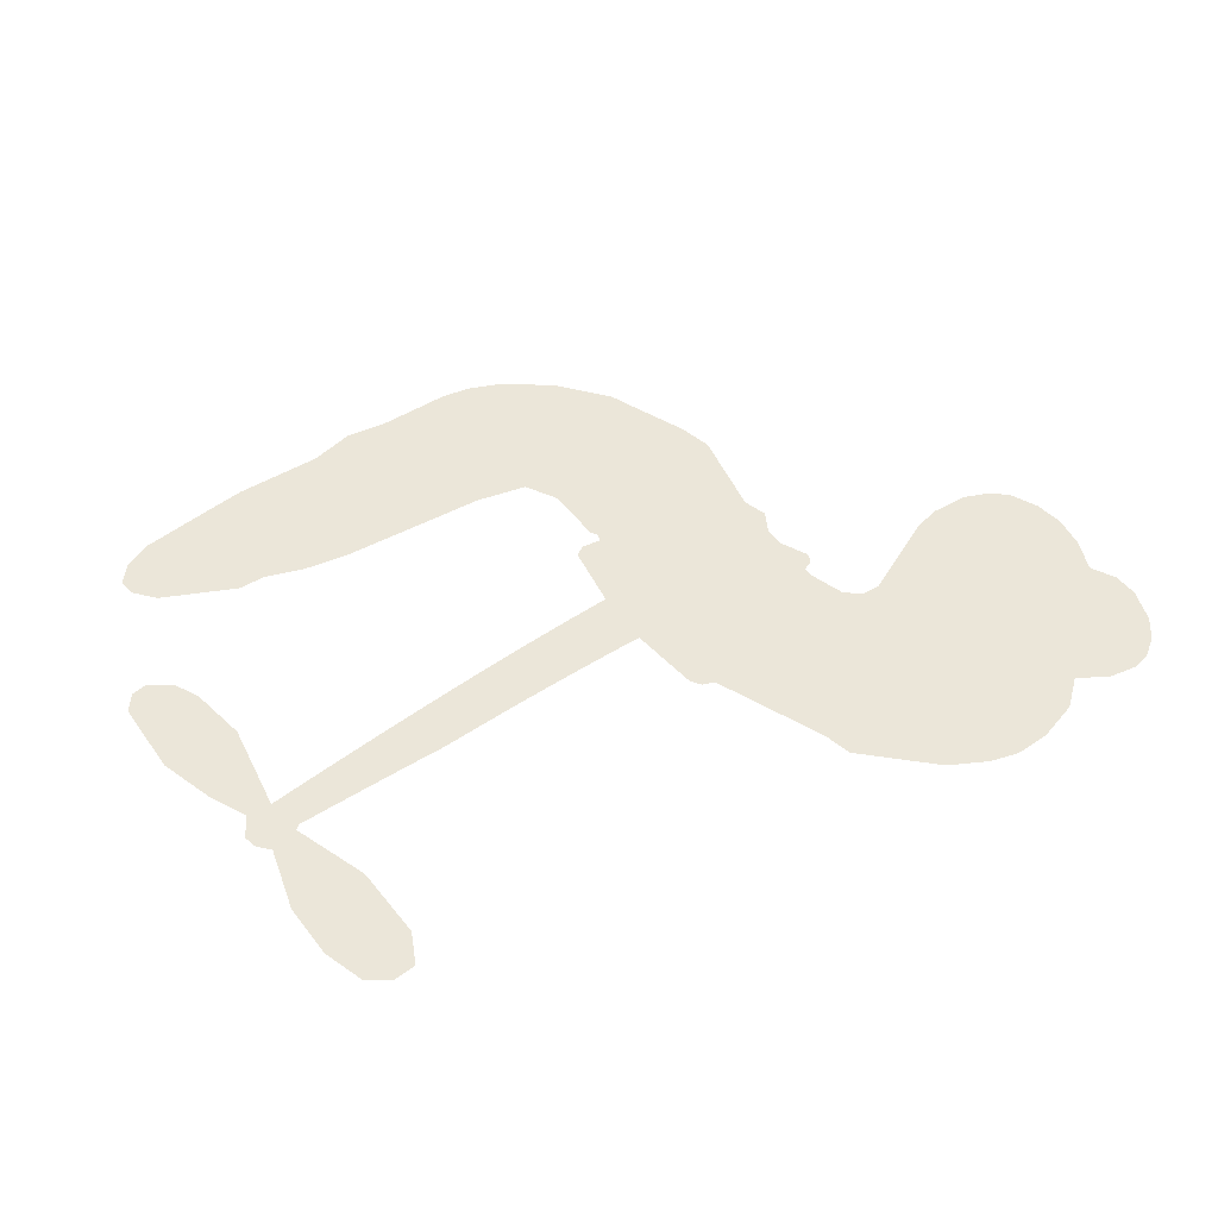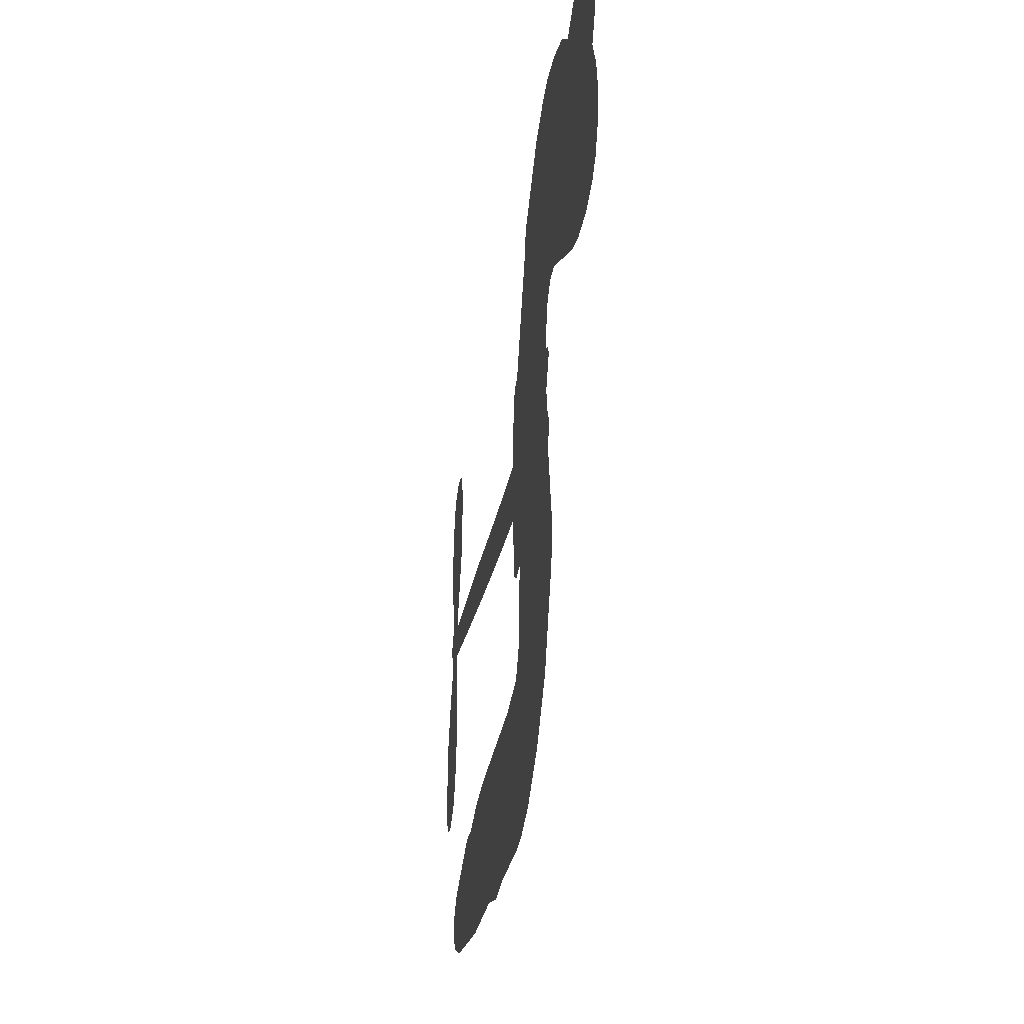
<metadata>
{"format":"obj","ext":"obj","renderer":"f3d","projection":"perspective","resolution":1024,"background":"white","views":[{"elev":46.7,"azim":146.6,"up":"+Z"},{"elev":-30.1,"azim":-99.2,"up":"+Y"}]}
</metadata>
<code>
v -463.8 36.12 0
v -463 41.26 0
v -460.9 46.01 0
v -462.9 49.72 0
v -463.1 53.47 0
v -461.3 58.62 0
v -458.8 61.9 0
v -455.9 63.89 0
v -453.1 64.65 0
v -448.9 64.07 0
v -444.4 61.51 0
v -440.2 65.21 0
v -434 67.35 0
v -428.7 67.74 0
v -424.4 66.69 0
v -418.9 63.97 0
v -409.1 54.81 0
v -408.1 50.5 0
v -401 33.84 0
v -399.2 33.22 0
v -398.1 31.74 0
v -396.8 20.72 0
v -362.7 22.92 0
v -339.4 23.85 0
v -338.6 24.48 0
v -342.8 36.01 0
v -343.3 47.39 0
v -341.1 52.3 0
v -337.7 52.65 0
v -334.3 50.45 0
v -332.2 44.22 0
v -331.9 35.75 0
v -334.4 25.73 0
v -332.8 23.97 0
v -332.3 21.94 0
v -334.1 18.51 0
v -331.4 12.93 0
v -328.7 4.498 0
v -328.7 -7.301 0
v -330.6 -9.881 0
v -333.1 -10.36 0
v -336.5 -8.066 0
v -338.3 -4.349 0
v -339.9 4.573 0
v -337.9 18.69 0
v -397 11.57 0
v -398.5 1.671 0
v -400 0.539 0
v -403 0.8919 0
v -403.4 -0.2772 0
v -402.7 -1.409 0
v -402.6 -10.31 0
v -399.8 -15.28 0
v -392 -16.79 0
v -369.5 -17.43 0
v -362.7 -18.4 0
v -356.9 -20.22 0
v -353 -20.13 0
v -341.9 -24.98 0
v -339.2 -28.05 0
v -338.8 -30.76 0
v -341 -33.55 0
v -345.4 -35.77 0
v -362.4 -38.54 0
v -375.8 -38.83 0
v -382.4 -40.67 0
v -388.6 -40 0
v -399.7 -40.49 0
v -404.2 -39.89 0
v -409.3 -37.97 0
v -416.4 -32.82 0
v -422.5 -25.38 0
v -427.7 -12.7 0
v -428.9 -7.491 0
v -426.2 6.259 0
v -427.2 9.919 0
v -425.5 13.12 0
v -425.4 16.24 0
v -427.4 20.56 0
v -426.9 22.05 0
v -425.3 22.79 0
v -425.2 24.13 0
v -427 29.71 0
v -429.3 31.63 0
v -432.1 31.69 0
v -445.1 24.99 0
v -449.3 23.82 0
v -454.9 23.84 0
v -459 25.41 0
v -461.3 27.5 0
v -463.2 31.53 0
v -367.3 14.6 0
v -337.9 22.88 0
v -422.9 23.19 0
v -405.2 1.041 0
v -402.6 -5.854 0
v -425.3 20.65 0
v -401.1 30.63 0
v -397.7 6.616 0
v -352.6 16.56 0
v -336.4 24.57 0
v -345.2 17.61 0
v -341.5 18.15 0
v -426.4 18.39 0
v -403.9 3.557 0
v -340.7 30.25 0
v -335.2 21.97 0
v -337.6 28.1 0
v -342.6 -29.97 0
v -332.6 -6.486 0
v -422.4 27.76 0
v -405 -2.123 0
v -423.6 18.4 0
v -456.4 30.56 0
v -453.2 59.19 0
v -430.6 36.66 0
v -397.5 26.23 0
v -400.9 3.411 0
v -351.1 23.33 0
v -345.2 23.58 0
v -409 4.627 0
v -406.7 32.42 0
v -421 14.47 0
v -424.7 34.75 0
v -402.2 7.884 0
v -340.2 20.91 0
v -410.7 -0.9265 0
v -343.5 20.77 0
v -347 20.59 0
v -422.2 9.324 0
v -354.8 -27.19 0
v -338.9 11.63 0
v -339 48.38 0
v -333.2 30.74 0
v -328.7 -1.402 0
v -456.3 51.88 0
v -348.9 17.08 0
v -354.9 -23.41 0
v -336.2 14.84 0
v -361.5 -25.44 0
v -347.4 -22.56 0
v -350.9 -25.21 0
v -428.4 59.68 0
v -400.9 -32.19 0
v -459.3 34.42 0
v -449.1 31.23 0
v -457.2 58.12 0
v -414.5 24.55 0
v -409.5 -8.08 0
v -343 41.7 0
v -337 32.21 0
v -459.1 49.34 0
v -454.1 44.5 0
v -455.5 48.12 0
v -448.4 48.7 0
v -452.1 50.85 0
v -353.9 -37.17 0
v -346.6 -27.28 0
v -427.4 63.75 0
v -416.2 50.84 0
v -401.5 -36.5 0
v -448 27.5 0
v -438.6 28.34 0
v -452.5 28.26 0
v -418.9 25.05 0
v -405.7 -8.075 0
v -407.6 -14.06 0
v -451.7 47.24 0
v -448.1 41.62 0
v -447.1 55.32 0
v -453.4 54.93 0
v -432.2 62.77 0
v -423 60.52 0
v -412.1 51.82 0
v -394.2 -40.22 0
v -406 -33.71 0
v -419 20.19 0
v -415.8 32.57 0
v -448.9 52.23 0
v -443.4 51.15 0
v -414 59.39 0
v -423.4 31.3 0
v -398 -34.77 0
v -394.5 -28.62 0
v -418.4 29.24 0
v -415.1 55.11 0
v -404.6 42.18 0
v -420.3 33.39 0
v -418.7 58.32 0
v -420.1 41.8 0
v -412.4 44.02 0
v -421.4 37.63 0
v -411.2 47.87 0
v -415.8 38.18 0
v -426.4 41.47 0
v -406.3 46.34 0
v -424.9 38.28 0
v -408.5 42.95 0
v -411.5 39.6 0
v -407.3 38.78 0
v -410.1 35.36 0
v -402.8 38.01 0
v -411.3 30.59 0
v -405.5 35.72 0
v -428 34.65 0
v -408.4 1.421 0
v -411.9 2.481 0
v -414.3 8.721 0
v -417.3 -1.361 0
v -335.4 46.63 0
v -339 43.81 0
v -339.1 39.04 0
v -453.2 35.96 0
v -452.9 32.11 0
v -405.7 22.45 0
v -458.2 42.04 0
v -437.6 36.09 0
v -403.6 -14.14 0
v -405.7 -21.13 0
v -402.7 -18.26 0
v -406.3 -17.5 0
v -413 -18.07 0
v -409.5 -19.84 0
v -399.8 -24.42 0
v -414.5 -25.21 0
v -402.3 -21.8 0
v -405 -26.81 0
v -397.6 -19.9 0
v -412.7 -21.84 0
v -425.1 -19.03 0
v -409.7 -25.52 0
v -448.4 59.6 0
v -450.3 56.65 0
v -436.2 63.85 0
v -439.6 60.35 0
v -435.2 59.47 0
v -438.5 54.53 0
v -421.6 65.33 0
v -424.2 63.54 0
v -406 -37.09 0
v -411.2 -33.11 0
v -443.7 45.37 0
v -416.4 61.68 0
v -424.5 52.34 0
v -418.1 11.08 0
v -418.4 6.259 0
v -412.3 16.24 0
v -416.6 15.27 0
v -413.7 12.6 0
v -409.1 9.984 0
v -420.9 -8.435 0
v -339.1 35.31 0
v -335.6 37.14 0
v -332.1 39.98 0
v -335.5 41.98 0
v -456 33.93 0
v -456.9 38.05 0
v -453.2 40.28 0
v -401 23.02 0
v -407.3 27.32 0
v -457.6 45.4 0
v -434 34.98 0
v -434.4 40.06 0
v -435.3 30.01 0
v -443.6 30.76 0
v -438.6 32.28 0
v -442.2 35.26 0
v -440.8 40.63 0
v -404.2 -30.44 0
v -400.9 -28.23 0
v -408.3 -29.58 0
v -412.6 -29.07 0
v -395.2 -23.97 0
v -380.7 -17.1 0
v -393.6 -20.38 0
v -390.8 -23.78 0
v -386.4 -16.94 0
v -390 -28.27 0
v -392 -32.11 0
v -382.8 -24.79 0
v -389.6 -19.99 0
v -395.6 -32.1 0
v -390.1 -35.98 0
v -386.9 -25.46 0
v -385.4 -21.2 0
v -385.1 -36.38 0
v -381.3 -21.07 0
v -383.9 -30.57 0
v -375.4 -25.63 0
v -387.9 -31.81 0
v -375.1 -17.27 0
v -379 -24.17 0
v -380.3 -28.31 0
v -375.8 -21.42 0
v -379.2 -34.09 0
v -370.3 -23.08 0
v -395.9 -16.04 0
v -442.9 57.19 0
v -445.1 48.33 0
v -447.1 45.52 0
v -441.7 48.17 0
v -439.8 51.22 0
v -439.6 44.6 0
v -433.3 50.55 0
v -437.9 47.97 0
v -435.1 44.48 0
v -430.8 42.93 0
v -429.4 39.84 0
v -426.9 47.17 0
v -431.8 46.81 0
v -422.5 56.21 0
v -426.7 55.89 0
v -420.2 52.59 0
v -431.7 55.9 0
v -429 52.01 0
v -422.1 48.03 0
v -414.8 4.949 0
v -417.8 2.463 0
v -427.5 -0.6129 0
v -422.3 3.671 0
v -426.8 2.819 0
v -424 0.5053 0
v -424.3 -4.572 0
v -411.2 7.278 0
v -406.1 7.349 0
v -404.7 11.96 0
v -425.1 -9.374 0
v -417.5 -20.35 0
v -460.7 38.24 0
v -401.2 26.82 0
v -411.2 26.67 0
v -414.6 28.54 0
v -410.4 21.89 0
v -404.5 29.57 0
v -441.8 26.67 0
v -437.7 39.42 0
v -444.3 41.69 0
v -446.1 37.52 0
v -450 38.11 0
v -381.4 -37.09 0
v -375.8 -30.52 0
v -441.8 54.06 0
v -435.2 55.92 0
v -424 44.56 0
v -420.1 -4.406 0
v -415.2 -7.455 0
v -428.2 -4.05 0
v -400.9 11.55 0
v -399 16.19 0
v -408.4 14.29 0
v -404.1 17.15 0
v -404.4 25.62 0
v -414.5 20.11 0
v -446.1 33.67 0
v -375 -34.67 0
v -369.1 -38.69 0
v -368.4 -31.29 0
v -372.4 -38.76 0
v -370.9 -34.89 0
v -366.5 -35.2 0
v -372.2 -31.38 0
v -370.4 -27.42 0
v -362.8 -30.96 0
v -366.2 -25.37 0
v -363.8 -22.21 0
v -360.1 -22.01 0
v -366.1 -17.92 0
v -382.1 12.92 0
v -379.8 21.58 0
v -401 19.28 0
v -408 18.47 0
v -362.7 -34.76 0
v -357.4 -32.82 0
v -358.1 -37.86 0
v -350.7 -30.35 0
v -367.3 -21.27 0
v -389.5 12.19 0
v -354.3 -30.84 0
v -349.6 -36.47 0
v -352.1 -33.75 0
v -348 -33.03 0
v -388.3 21.08 0
v -395.9 17.5 0
v -392.6 20.87 0
v -334 -1.451 0
v -331.4 1.55 0
v -334.3 6.828 0
v -339.1 0.1119 0
v -335.6 2.534 0
v -459.2 54.68 0
v -408.4 -4.235 0
v -412.4 -4.556 0
v -416.1 42.23 0
v -416 46.54 0
v -413.7 35.37 0
v -419.5 -29.09 0
v -418.5 -25.19 0
v -372.4 -19.89 0
v -421.8 -14.18 0
v -417.1 -15.56 0
v -412.7 -12.91 0
v -418.5 -11.72 0
v -409.7 -11.43 0
v -415.3 -10.79 0
v -365.7 -28.92 0
v -358.8 -28.74 0
v -357.9 -25.25 0
v -390.2 16.81 0
v -393.3 11.89 0
v -386.1 15.11 0
v -384 21.32 0
v -374.7 13.72 0
v -382.2 17.3 0
v -378.4 13.31 0
v -371.3 22.21 0
v -377 17.79 0
v -372.4 17.73 0
v -375.5 21.88 0
v -371 14.15 0
v -330.1 8.716 0
v -334.9 10.85 0
v -339.4 8.099 0
v -419.5 45.43 0
v -426.4 -15.87 0
v -421 -18.21 0
v -423.8 -22.21 0
v -420.3 -22.3 0
v -393.3 15.28 0
v -356.9 23.11 0
v -353.9 20.39 0
v -359.9 15.55 0
v -356.2 16.05 0
v -358.6 19.38 0
v -362.7 18.7 0
v -367 22.55 0
v -368.3 18.62 0
v -393.8 -35.39 0
v -397 -38.19 0
f 112 206 391
f 186 160 174
f 75 130 76
f 203 122 201
f 105 121 206
f 45 107 93
f 51 50 112
f 123 78 77
f 89 88 114
f 125 118 99
f 1 91 145
f 162 164 87
f 25 108 106
f 43 42 110
f 80 79 97
f 126 93 24
f 58 138 142
f 179 299 180
f 128 129 102
f 105 125 325
f 52 166 167
f 143 159 172
f 240 176 70
f 142 138 131
f 176 240 161
f 223 231 219
f 59 158 109
f 95 112 50
f 117 21 98
f 113 94 97
f 97 104 113
f 104 78 113
f 349 383 22
f 166 112 391
f 105 95 49
f 74 73 327
f 51 112 96
f 82 94 111
f 107 34 101
f 52 218 53
f 323 345 322
f 203 260 122
f 90 89 114
f 167 221 218
f 145 256 257
f 91 90 114
f 298 232 170
f 98 19 334
f 282 183 437
f 77 76 130
f 4 3 152
f 152 5 4
f 56 365 366
f 45 126 103
f 115 9 8
f 8 7 147
f 45 139 36
f 106 151 252
f 147 7 6
f 381 158 375
f 114 145 91
f 246 208 245
f 136 154 156
f 10 9 115
f 19 122 334
f 205 83 124
f 17 174 18
f 84 205 116
f 165 111 94
f 182 83 111
f 162 146 164
f 239 15 159
f 206 207 127
f 129 137 102
f 236 234 235
f 350 250 326
f 172 159 14
f 180 302 342
f 126 45 93
f 322 318 320
f 239 238 15
f 211 150 212
f 5 152 390
f 136 152 154
f 25 93 101
f 31 30 210
f 107 45 36
f 124 192 197
f 161 183 144
f 119 430 137
f 120 119 129
f 296 364 376
f 359 361 355
f 287 274 285
f 363 373 406
f 276 285 281
f 50 49 95
f 53 218 220
f 275 54 297
f 49 48 118
f 126 128 103
f 274 287 294
f 58 57 138
f 78 123 113
f 407 406 131
f 118 105 49
f 375 158 142
f 68 161 69
f 61 109 62
f 421 139 132
f 109 60 59
f 166 52 96
f 423 394 160
f 60 109 61
f 348 349 351
f 85 84 116
f 141 58 142
f 162 87 86
f 43 110 385
f 134 32 151
f 386 385 135
f 110 42 41
f 110 135 385
f 102 103 128
f 57 366 407
f 40 110 41
f 40 39 110
f 421 387 420
f 119 137 129
f 141 158 59
f 37 36 139
f 105 206 95
f 47 118 48
f 94 81 97
f 95 206 112
f 430 433 432
f 432 100 430
f 413 416 369
f 82 81 94
f 177 165 94
f 98 20 19
f 98 21 20
f 97 79 104
f 63 62 109
f 108 151 106
f 117 330 259
f 210 133 211
f 93 107 101
f 83 82 111
f 259 22 117
f 348 99 46
f 47 99 118
f 24 93 25
f 132 139 45
f 35 34 107
f 126 24 128
f 101 34 33
f 118 125 105
f 130 123 77
f 115 8 147
f 128 24 120
f 108 101 33
f 27 133 28
f 108 33 134
f 255 253 254
f 185 111 165
f 28 133 29
f 133 30 29
f 129 128 120
f 110 39 135
f 159 15 14
f 145 114 256
f 193 160 394
f 101 108 25
f 389 388 385
f 36 35 107
f 168 154 153
f 81 80 97
f 372 373 363
f 151 108 134
f 214 114 164
f 145 257 329
f 163 265 335
f 179 233 171
f 390 6 5
f 147 390 171
f 113 123 177
f 177 123 248
f 209 346 392
f 397 396 225
f 261 154 152
f 27 150 211
f 253 252 151
f 152 136 390
f 3 2 216
f 168 169 300
f 261 152 3
f 168 156 154
f 261 153 154
f 234 236 172
f 179 156 155
f 147 171 115
f 64 374 372
f 375 380 381
f 141 142 158
f 142 131 375
f 172 14 13
f 143 173 239
f 308 205 197
f 196 198 187
f 283 175 67
f 161 144 176
f 264 266 163
f 214 146 213
f 85 262 264
f 262 85 116
f 114 88 164
f 87 164 88
f 177 94 113
f 332 148 331
f 112 166 96
f 166 149 403
f 346 209 345
f 223 219 221
f 169 168 153
f 155 156 168
f 265 162 86
f 162 265 146
f 179 180 170
f 11 10 232
f 136 156 171
f 171 156 179
f 12 234 13
f 172 13 234
f 173 311 189
f 189 311 313
f 16 173 189
f 200 198 199
f 288 280 284
f 183 282 144
f 270 184 224
f 70 176 241
f 245 248 123
f 148 165 177
f 188 194 192
f 188 182 185
f 179 155 299
f 179 170 233
f 299 300 242
f 301 302 180
f 188 192 124
f 17 181 186
f 83 182 124
f 438 161 68
f 437 283 279
f 288 290 286
f 220 226 228
f 332 165 148
f 188 185 178
f 17 186 174
f 189 186 181
f 174 193 18
f 185 182 111
f 202 187 200
f 182 188 124
f 16 189 243
f 311 173 312
f 189 313 186
f 194 190 192
f 18 193 196
f 194 188 178
f 190 195 197
f 160 193 174
f 198 196 193
f 122 204 201
f 393 194 199
f 160 313 316
f 304 314 343
f 190 197 192
f 198 193 191
f 197 195 308
f 199 191 393
f 198 191 199
f 395 194 178
f 198 200 187
f 201 200 199
f 204 19 202
f 395 199 194
f 201 395 203
f 332 178 185
f 204 202 200
f 260 331 333
f 201 204 200
f 19 204 122
f 83 205 84
f 197 205 124
f 207 206 121
f 206 127 391
f 324 317 207
f 130 320 246
f 250 350 249
f 123 130 245
f 127 207 209
f 207 121 324
f 30 133 210
f 133 27 211
f 150 26 212
f 210 211 255
f 252 212 26
f 253 255 212
f 146 354 339
f 258 153 216
f 146 214 164
f 256 214 213
f 353 247 333
f 348 46 349
f 2 1 329
f 216 257 258
f 307 263 308
f 354 267 338
f 52 167 218
f 221 220 218
f 221 167 223
f 269 270 227
f 219 226 220
f 53 220 228
f 167 222 223
f 219 220 221
f 402 400 404
f 328 225 229
f 222 229 223
f 269 227 271
f 226 227 224
f 224 273 228
f 397 72 396
f 71 70 241
f 227 226 219
f 226 224 228
f 223 229 231
f 144 269 176
f 273 224 184
f 297 53 228
f 399 251 327
f 231 229 225
f 400 402 399
f 426 427 425
f 71 241 272
f 219 231 227
f 10 115 232
f 233 115 171
f 170 232 233
f 115 233 232
f 11 235 12
f 234 12 235
f 11 232 298
f 236 143 172
f 235 11 298
f 235 237 343
f 299 301 180
f 237 302 304
f 143 239 159
f 173 16 238
f 173 238 239
f 70 69 240
f 161 240 69
f 176 269 271
f 271 231 272
f 338 268 337
f 262 263 217
f 314 312 143
f 189 181 243
f 316 313 244
f 246 245 130
f 249 248 245
f 319 322 321
f 318 207 317
f 250 249 208
f 215 260 333
f 249 245 208
f 248 247 353
f 250 208 324
f 247 248 249
f 325 250 324
f 325 326 250
f 230 399 424
f 400 222 401
f 106 252 26
f 253 151 32
f 255 254 31
f 212 252 253
f 210 255 31
f 253 32 254
f 212 255 211
f 214 256 114
f 257 256 213
f 257 213 258
f 216 2 329
f 339 258 213
f 169 153 258
f 330 117 98
f 326 351 350
f 331 260 203
f 259 330 352
f 3 216 261
f 153 261 216
f 263 262 116
f 266 264 262
f 310 304 305
f 301 242 303
f 265 266 267
f 266 262 217
f 267 266 217
f 265 163 266
f 268 267 217
f 268 338 267
f 263 336 217
f 268 303 337
f 270 269 144
f 227 231 271
f 270 144 282
f 227 270 224
f 272 231 225
f 176 271 241
f 272 225 396
f 241 271 272
f 184 278 276
f 228 273 275
f 276 284 285
f 285 274 277
f 273 276 275
f 284 276 278
f 184 276 273
f 54 275 281
f 175 283 437
f 276 281 275
f 279 184 282
f 278 184 279
f 437 279 282
f 290 288 284
f 376 398 296
f 277 54 281
f 282 184 270
f 438 183 161
f 66 286 67
f 67 286 283
f 279 290 278
f 284 280 285
f 285 280 287
f 277 281 285
f 340 65 295
f 278 290 284
f 292 287 280
f 294 287 292
f 340 286 66
f 341 293 295
f 292 280 293
f 358 359 355
f 279 283 290
f 286 290 283
f 293 280 288
f 291 294 398
f 294 292 289
f 295 293 288
f 289 292 293
f 294 289 296
f 294 291 274
f 340 288 286
f 293 341 289
f 361 362 341
f 365 376 364
f 342 170 180
f 275 297 228
f 237 235 298
f 300 299 155
f 301 299 242
f 168 300 155
f 337 300 169
f 242 337 303
f 342 302 237
f 305 301 303
f 311 312 244
f 336 303 268
f 307 310 306
f 301 305 302
f 305 303 306
f 303 336 306
f 304 302 305
f 307 306 263
f 305 306 310
f 308 263 116
f 307 195 309
f 308 116 205
f 195 307 308
f 309 344 316
f 309 244 315
f 307 309 310
f 315 310 309
f 312 173 143
f 313 311 244
f 314 143 236
f 315 312 314
f 244 309 316
f 186 313 160
f 343 314 236
f 315 314 304
f 315 304 310
f 244 312 315
f 344 309 195
f 393 394 423
f 208 246 317
f 318 317 246
f 75 320 130
f 207 318 209
f 323 251 345
f 320 318 246
f 320 321 322
f 322 319 323
f 320 75 321
f 318 322 209
f 347 74 323
f 327 323 74
f 317 324 208
f 325 324 121
f 105 325 121
f 326 325 125
f 348 326 125
f 350 247 249
f 230 425 399
f 323 327 251
f 427 397 328
f 73 399 327
f 145 329 1
f 216 329 257
f 334 330 98
f 215 352 260
f 332 331 203
f 331 148 333
f 178 332 203
f 332 185 165
f 353 333 148
f 371 247 350
f 122 260 334
f 334 260 352
f 336 263 306
f 265 86 335
f 268 217 336
f 300 337 242
f 337 169 338
f 169 258 339
f 265 354 146
f 146 339 213
f 169 339 338
f 65 340 66
f 288 340 295
f 65 355 295
f 341 295 355
f 237 298 342
f 170 342 298
f 235 343 236
f 304 343 237
f 195 190 344
f 423 344 190
f 346 345 251
f 322 345 209
f 399 425 400
f 391 392 149
f 99 348 125
f 323 319 347
f 413 410 368
f 259 370 22
f 215 351 370
f 326 348 351
f 371 333 247
f 370 351 349
f 371 215 333
f 259 352 215
f 334 352 330
f 148 177 353
f 248 353 177
f 267 354 265
f 339 354 338
f 360 363 357
f 289 341 362
f 357 359 360
f 358 356 359
f 364 140 365
f 360 359 356
f 355 65 358
f 361 359 357
f 356 64 360
f 364 405 140
f 361 357 362
f 355 361 341
f 357 363 405
f 289 362 296
f 360 64 372
f 374 157 373
f 296 362 364
f 362 357 405
f 366 365 140
f 398 376 55
f 366 140 407
f 56 366 57
f 417 415 418
f 365 56 367
f 428 384 383
f 22 370 349
f 215 370 259
f 350 351 371
f 215 371 351
f 373 157 380
f 363 360 372
f 378 375 131
f 373 378 406
f 372 374 373
f 381 380 379
f 365 367 376
f 55 376 367
f 377 410 408
f 46 383 349
f 406 378 131
f 373 380 378
f 63 381 379
f 380 375 378
f 157 379 380
f 63 109 381
f 158 381 109
f 408 382 384
f 22 383 384
f 386 135 38
f 377 408 428
f 428 46 409
f 385 386 389
f 387 386 38
f 389 44 388
f 421 420 37
f 422 44 387
f 386 387 389
f 43 385 388
f 44 389 387
f 171 390 136
f 6 390 147
f 392 391 127
f 166 391 149
f 209 392 127
f 149 392 346
f 394 393 191
f 190 194 393
f 193 394 191
f 423 160 316
f 203 395 178
f 199 395 201
f 272 396 71
f 222 328 229
f 328 397 225
f 291 398 55
f 294 296 398
f 400 328 222
f 401 222 167
f 399 402 251
f 167 403 401
f 404 149 346
f 404 400 401
f 346 251 402
f 166 403 167
f 404 403 149
f 404 401 403
f 346 402 404
f 140 405 363
f 362 405 364
f 407 131 138
f 363 406 140
f 407 138 57
f 140 406 407
f 410 377 368
f 413 411 410
f 428 408 384
f 382 408 410
f 413 414 416
f 382 410 411
f 369 411 413
f 416 414 412
f 436 434 435
f 413 368 414
f 417 416 412
f 92 436 419
f 418 369 416
f 417 419 436
f 139 421 37
f 417 418 416
f 417 412 419
f 387 38 420
f 422 421 132
f 344 423 316
f 421 422 387
f 393 423 190
f 72 397 427
f 399 73 424
f 400 425 328
f 425 427 328
f 425 230 426
f 72 427 426
f 46 428 383
f 377 428 409
f 119 429 430
f 137 430 100
f 432 433 431
f 429 23 433
f 434 431 433
f 433 430 429
f 434 433 23
f 415 417 436
f 92 431 434
f 434 436 92
f 434 23 435
f 415 436 435
f 437 183 438
f 68 175 438
f 437 438 175

</code>
